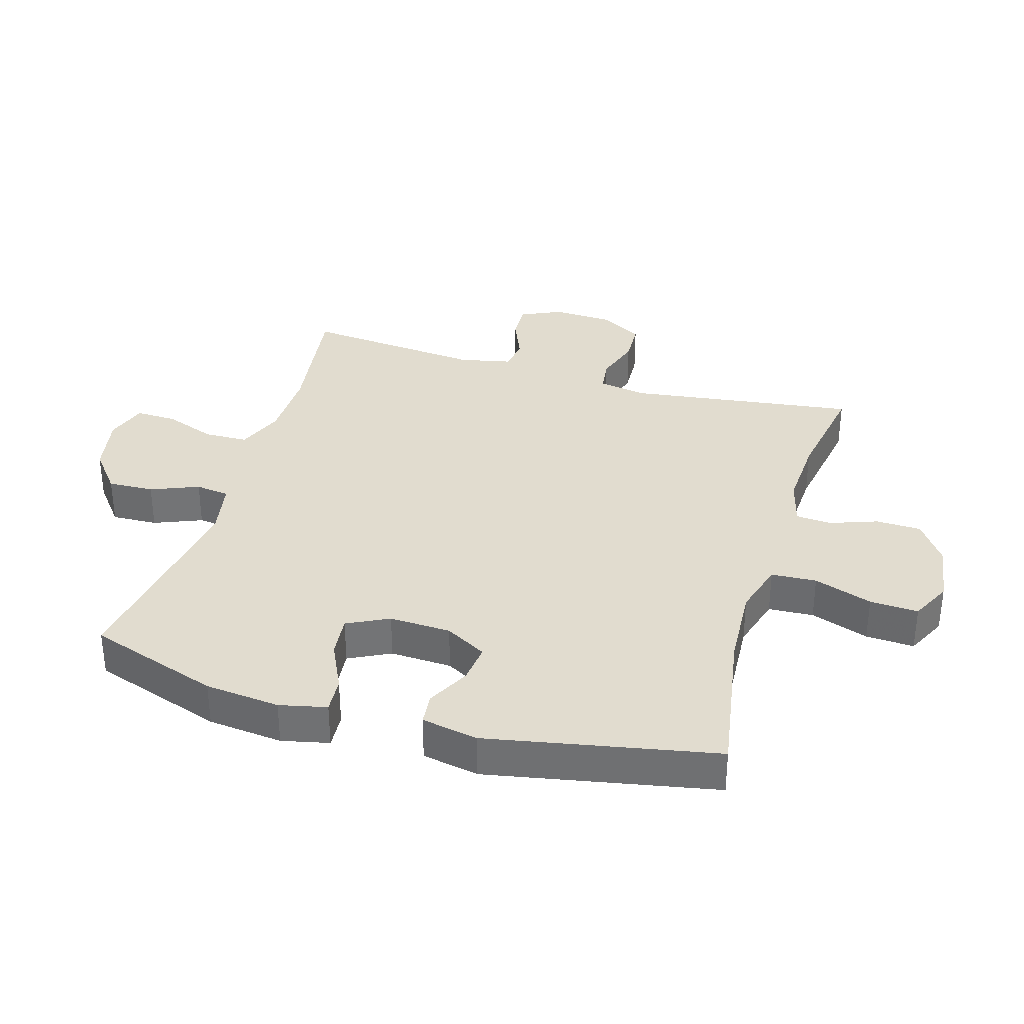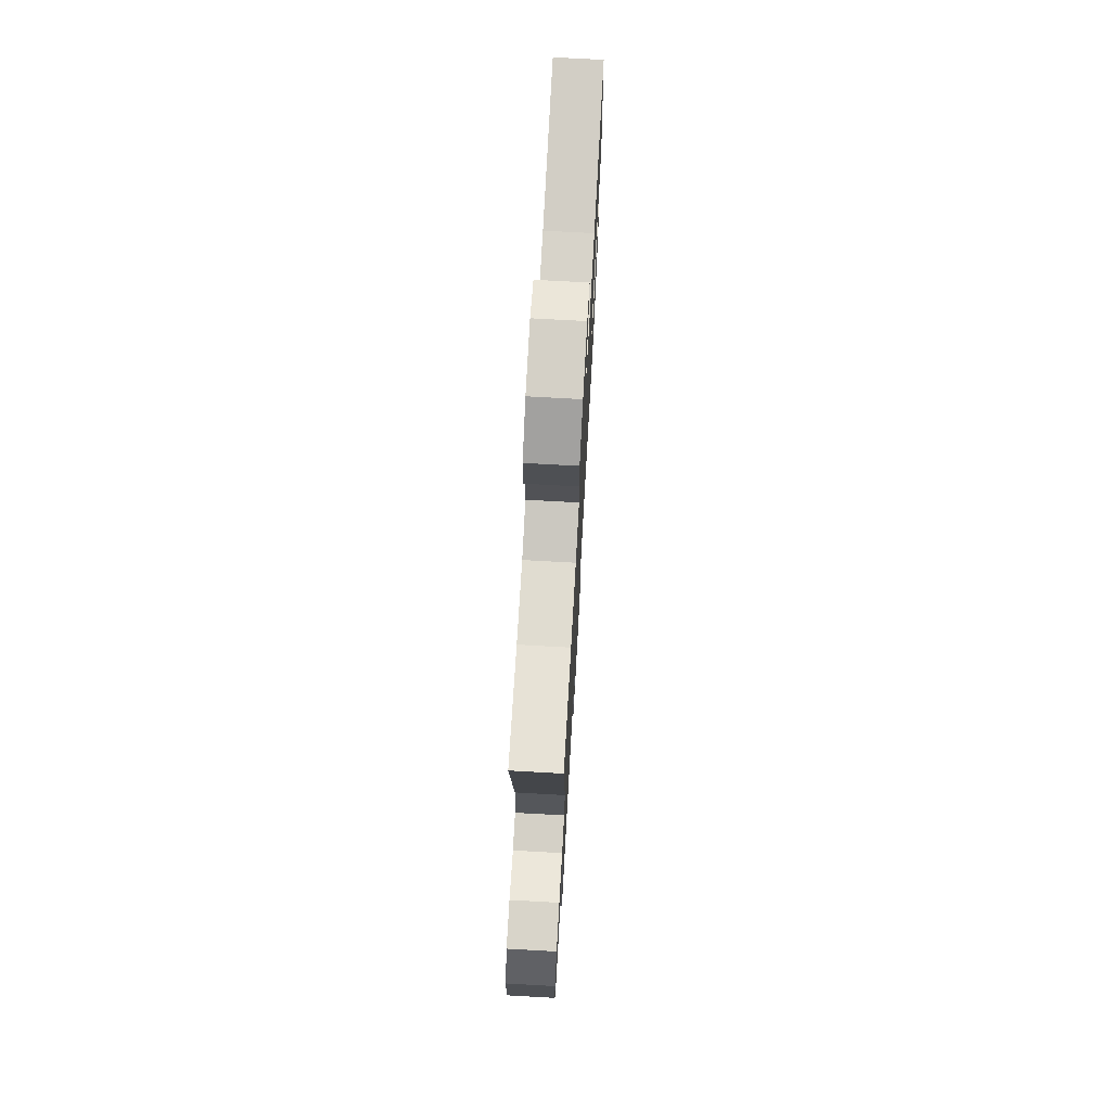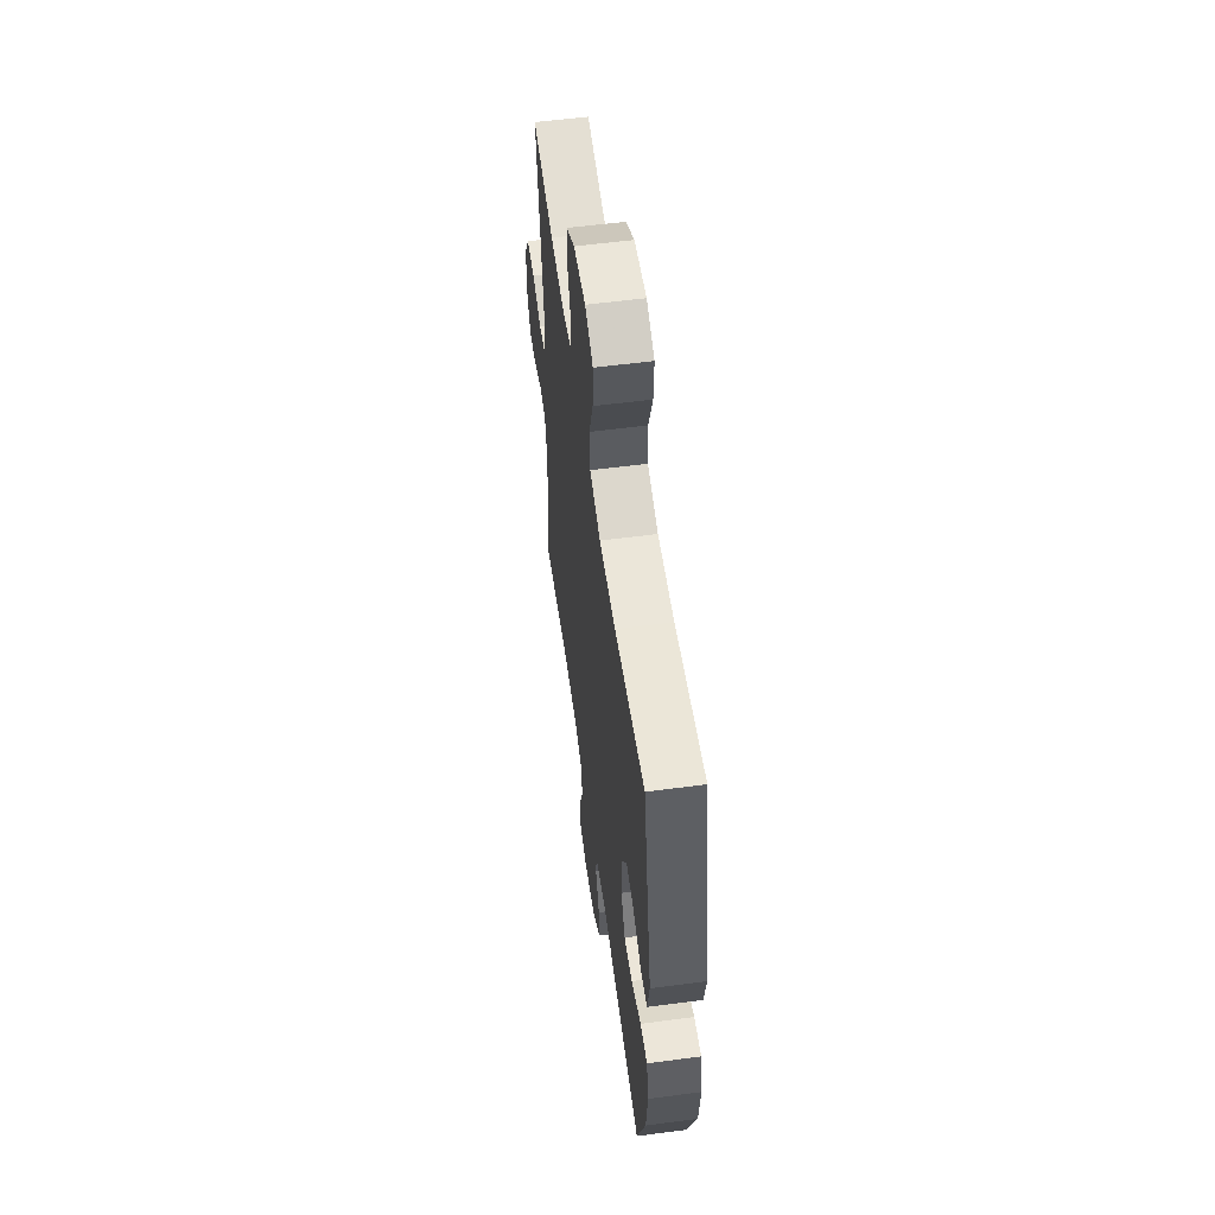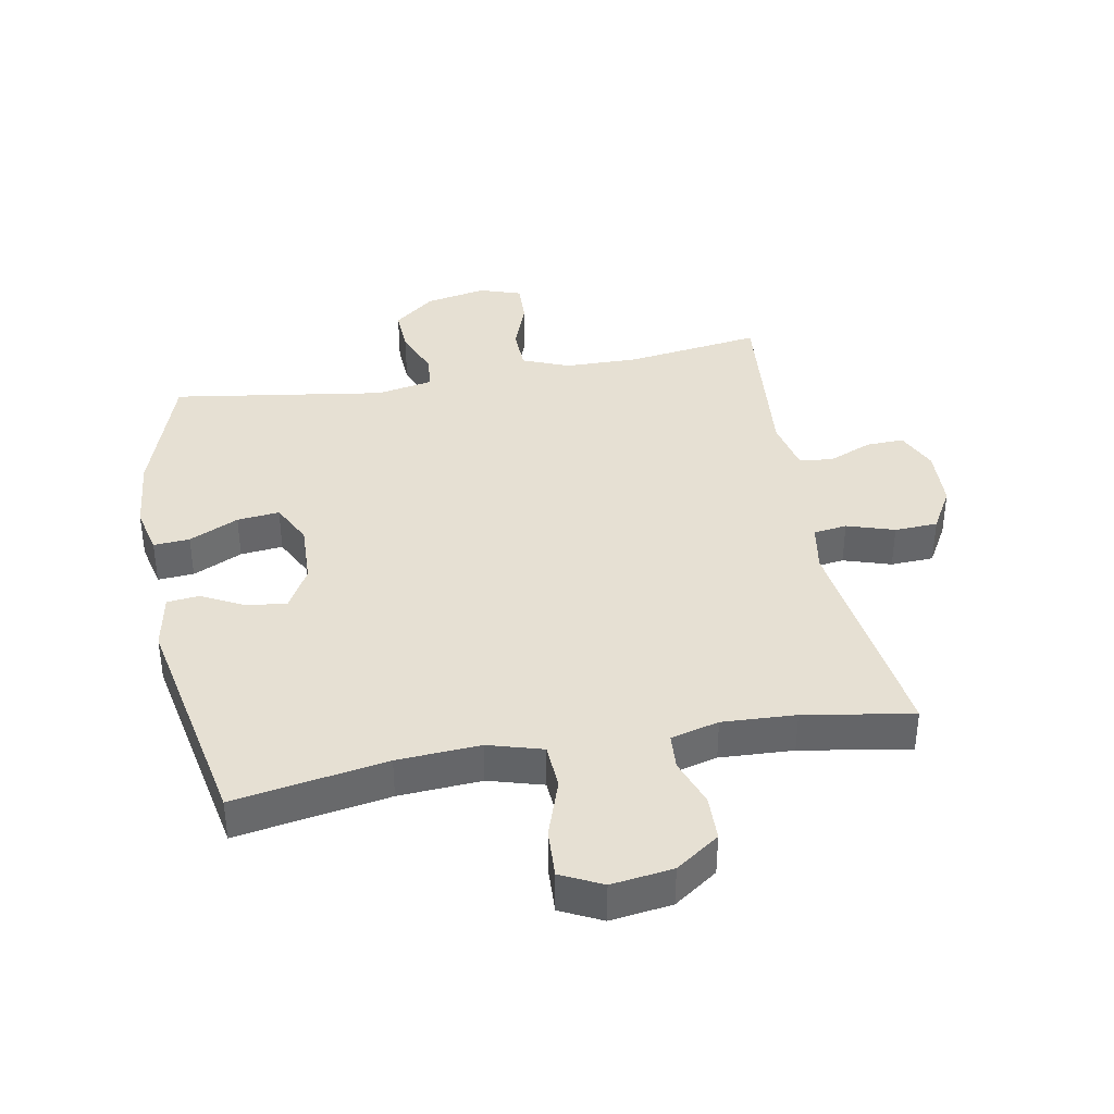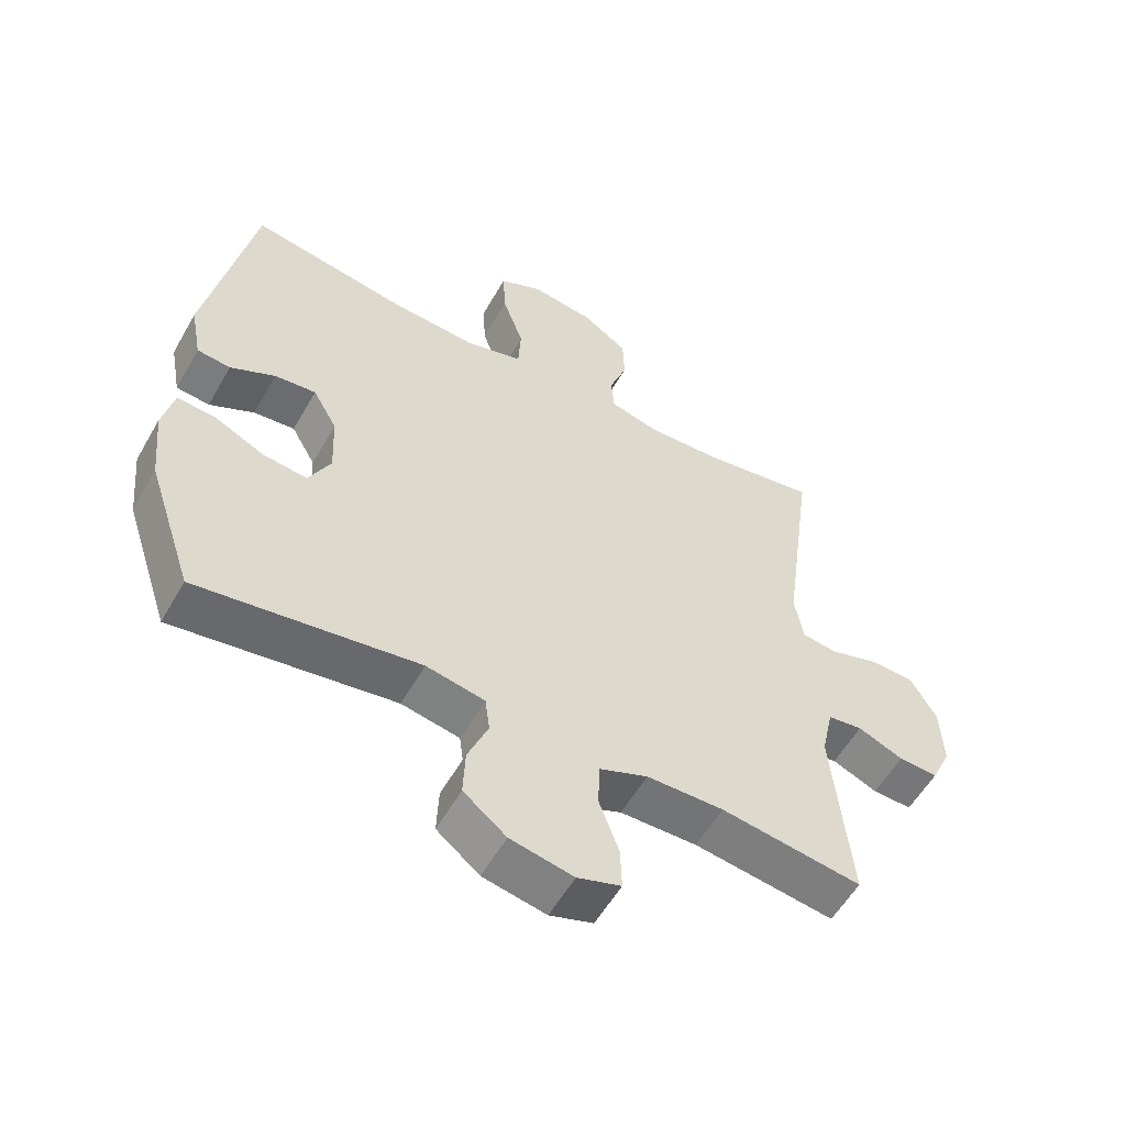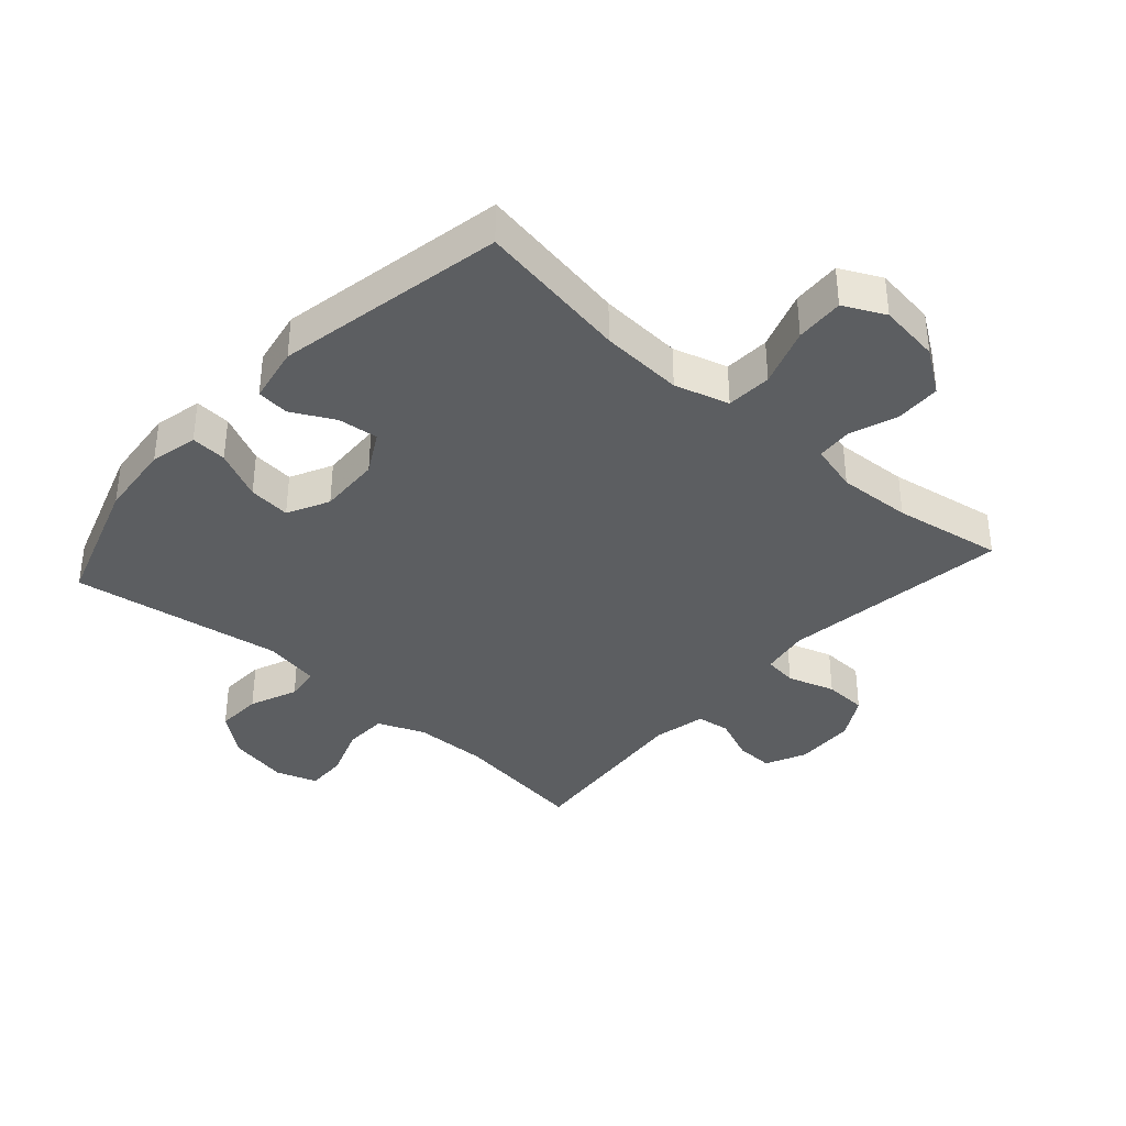
<metadata>
{"format":"obj","ext":"obj","renderer":"f3d","projection":"perspective","resolution":1024,"background":"white","views":[{"elev":34.3,"azim":-73.5,"up":"+Y"},{"elev":72.7,"azim":93.2,"up":"+Z"},{"elev":57.3,"azim":-97.8,"up":"+Z"},{"elev":38.5,"azim":-10.5,"up":"+Y"},{"elev":-56.5,"azim":-29.5,"up":"+Z"},{"elev":-37.3,"azim":-41.7,"up":"+Y"}]}
</metadata>
<code>
v -0.5 0.07 -0.5
v -0.57 0.07 -0.291
v -0.582 0.07 -0.172
v -0.565 0.07 -0.097
v -0.508 0.07 -0.101
v -0.43 0.07 -0.138
v -0.363 0.07 -0.145
v -0.33 0.07 -0.079
v -0.334 0.07 0.019
v -0.371 0.07 0.085
v -0.434 0.07 0.078
v -0.502 0.07 0.043
v -0.553 0.07 0.048
v -0.57 0.07 0.138
v -0.5 0.07 0.5
v -0.259 0.07 0.459
v -0.128 0.07 0.451
v -0.042 0.07 0.476
v -0.038 0.07 0.548
v -0.07 0.07 0.641
v -0.074 0.07 0.718
v -0.009 0.07 0.75
v 0.088 0.07 0.737
v 0.157 0.07 0.689
v 0.159 0.07 0.617
v 0.132 0.07 0.542
v 0.136 0.07 0.485
v 0.212 0.07 0.465
v 0.328 0.07 0.471
v 0.5 0.07 0.5
v 0.451 0.07 0.138
v 0.464 0.07 0.061
v 0.517 0.07 0.054
v 0.592 0.07 0.078
v 0.66 0.07 0.075
v 0.699 0.07 0.007
v 0.703 0.07 -0.089
v 0.673 0.07 -0.154
v 0.613 0.07 -0.152
v 0.544 0.07 -0.123
v 0.491 0.07 -0.13
v 0.473 0.07 -0.213
v 0.5 0.07 -0.5
v 0.286 0.07 -0.47
v 0.169 0.07 -0.472
v 0.095 0.07 -0.502
v 0.093 0.07 -0.571
v 0.123 0.07 -0.653
v 0.125 0.07 -0.718
v 0.059 0.07 -0.74
v -0.037 0.07 -0.721
v -0.102 0.07 -0.669
v -0.099 0.07 -0.596
v -0.068 0.07 -0.52
v -0.075 0.07 -0.466
v -0.164 0.07 -0.449
v -0.5 0 -0.5
v -0.57 0 -0.291
v -0.582 0 -0.172
v -0.565 0 -0.097
v -0.508 0 -0.101
v -0.43 0 -0.138
v -0.363 0 -0.145
v -0.33 0 -0.079
v -0.334 0 0.019
v -0.371 0 0.085
v -0.434 0 0.078
v -0.502 0 0.043
v -0.553 0 0.048
v -0.57 0 0.138
v -0.5 0 0.5
v -0.259 0 0.459
v -0.128 0 0.451
v -0.042 0 0.476
v -0.038 0 0.548
v -0.07 0 0.641
v -0.074 0 0.718
v -0.009 0 0.75
v 0.088 0 0.737
v 0.157 0 0.689
v 0.159 0 0.617
v 0.132 0 0.542
v 0.136 0 0.485
v 0.212 0 0.465
v 0.328 0 0.471
v 0.5 0 0.5
v 0.451 0 0.138
v 0.464 0 0.061
v 0.517 0 0.054
v 0.592 0 0.078
v 0.66 0 0.075
v 0.699 0 0.007
v 0.703 0 -0.089
v 0.673 0 -0.154
v 0.613 0 -0.152
v 0.544 0 -0.123
v 0.491 0 -0.13
v 0.473 0 -0.213
v 0.5 0 -0.5
v 0.286 0 -0.47
v 0.169 0 -0.472
v 0.095 0 -0.502
v 0.093 0 -0.571
v 0.123 0 -0.653
v 0.125 0 -0.718
v 0.059 0 -0.74
v -0.037 0 -0.721
v -0.102 0 -0.669
v -0.099 0 -0.596
v -0.068 0 -0.52
v -0.075 0 -0.466
v -0.164 0 -0.449
f 51 52 53 54
f 51 54 55
f 50 51 55
f 47 48 49 50
f 46 47 50 55
f 45 46 55
f 44 45 55 56
f 42 43 44
f 41 42 44 56
f 37 38 39 40
f 37 40 41
f 36 37 41
f 33 34 35 36
f 32 33 36 41
f 31 32 41 56
f 29 30 31 56
f 23 24 25 26
f 23 26 27
f 22 23 27
f 19 20 21 22
f 18 19 22 27
f 17 18 27 28
f 13 14 15 16
f 11 12 13 16
f 10 11 16 17
f 9 10 17 28
f 3 4 5 6
f 3 6 7
f 2 3 7
f 1 2 7
f 56 1 7 8
f 28 29 56
f 8 9 28 56
f 110 109 108 107
f 111 110 107
f 111 107 106
f 106 105 104 103
f 111 106 103 102
f 111 102 101
f 112 111 101 100
f 100 99 98
f 112 100 98 97
f 96 95 94 93
f 97 96 93
f 97 93 92
f 92 91 90 89
f 97 92 89 88
f 112 97 88 87
f 112 87 86 85
f 82 81 80 79
f 83 82 79
f 83 79 78
f 78 77 76 75
f 83 78 75 74
f 84 83 74 73
f 72 71 70 69
f 72 69 68 67
f 73 72 67 66
f 84 73 66 65
f 62 61 60 59
f 63 62 59
f 63 59 58
f 63 58 57
f 64 63 57 112
f 112 85 84
f 112 84 65 64
f 1 57 58 2
f 2 58 59 3
f 3 59 60 4
f 4 60 61 5
f 5 61 62 6
f 6 62 63 7
f 7 63 64 8
f 8 64 65 9
f 9 65 66 10
f 10 66 67 11
f 11 67 68 12
f 12 68 69 13
f 13 69 70 14
f 14 70 71 15
f 15 71 72 16
f 16 72 73 17
f 17 73 74 18
f 18 74 75 19
f 19 75 76 20
f 20 76 77 21
f 21 77 78 22
f 22 78 79 23
f 23 79 80 24
f 24 80 81 25
f 25 81 82 26
f 26 82 83 27
f 27 83 84 28
f 28 84 85 29
f 29 85 86 30
f 30 86 87 31
f 31 87 88 32
f 32 88 89 33
f 33 89 90 34
f 34 90 91 35
f 35 91 92 36
f 36 92 93 37
f 37 93 94 38
f 38 94 95 39
f 39 95 96 40
f 40 96 97 41
f 41 97 98 42
f 42 98 99 43
f 43 99 100 44
f 44 100 101 45
f 45 101 102 46
f 46 102 103 47
f 47 103 104 48
f 48 104 105 49
f 49 105 106 50
f 50 106 107 51
f 51 107 108 52
f 52 108 109 53
f 53 109 110 54
f 54 110 111 55
f 55 111 112 56
f 56 112 57 1

</code>
